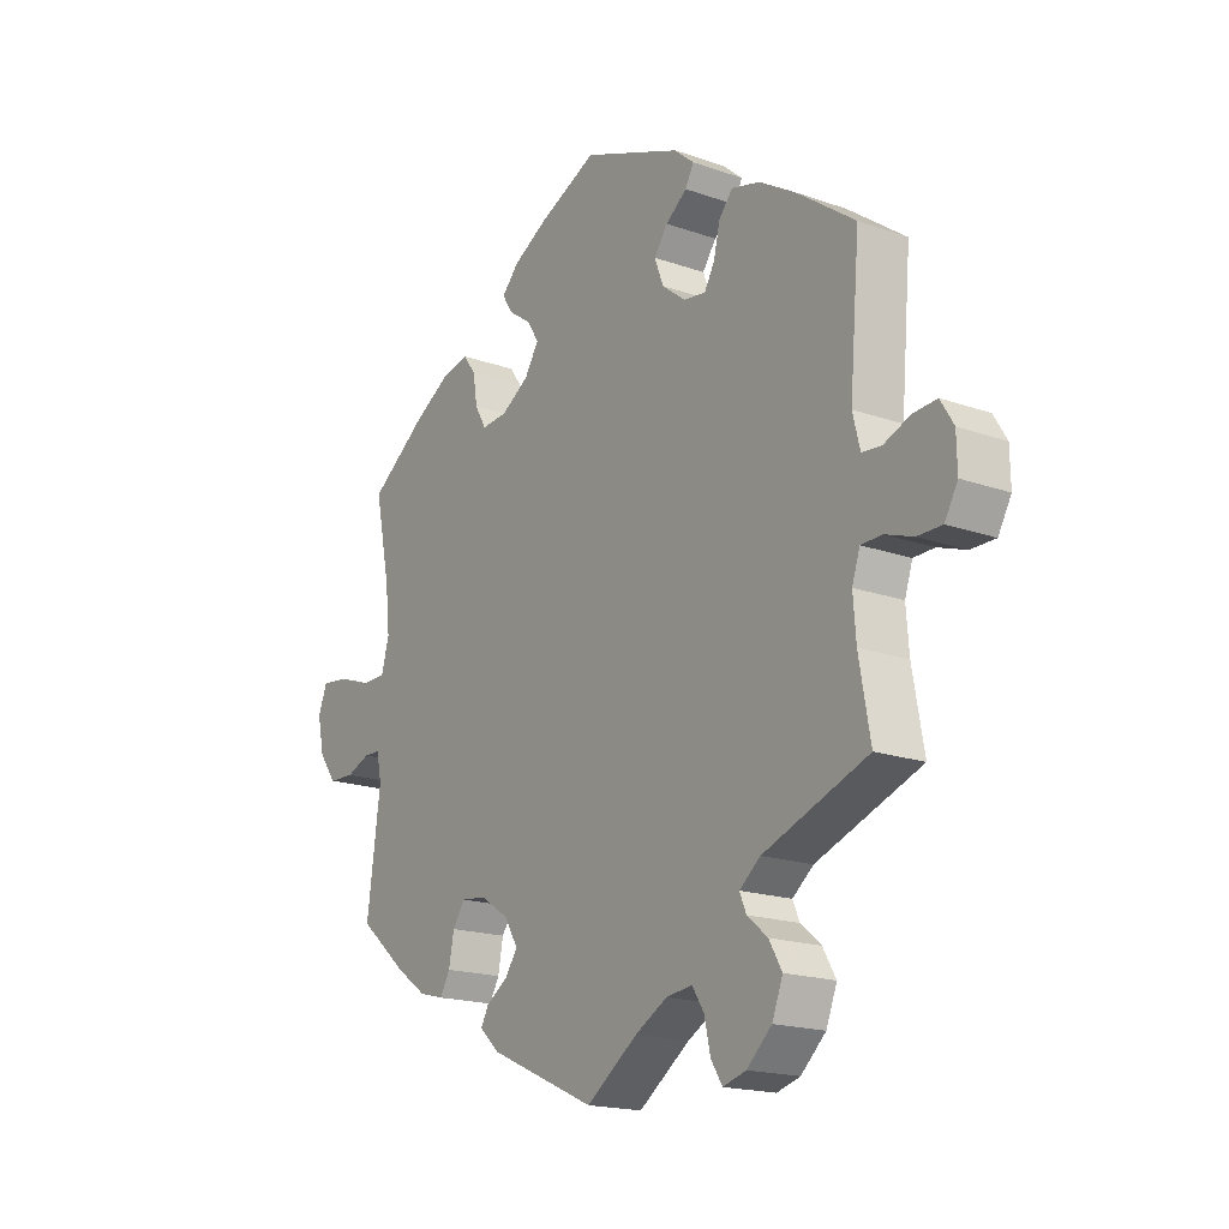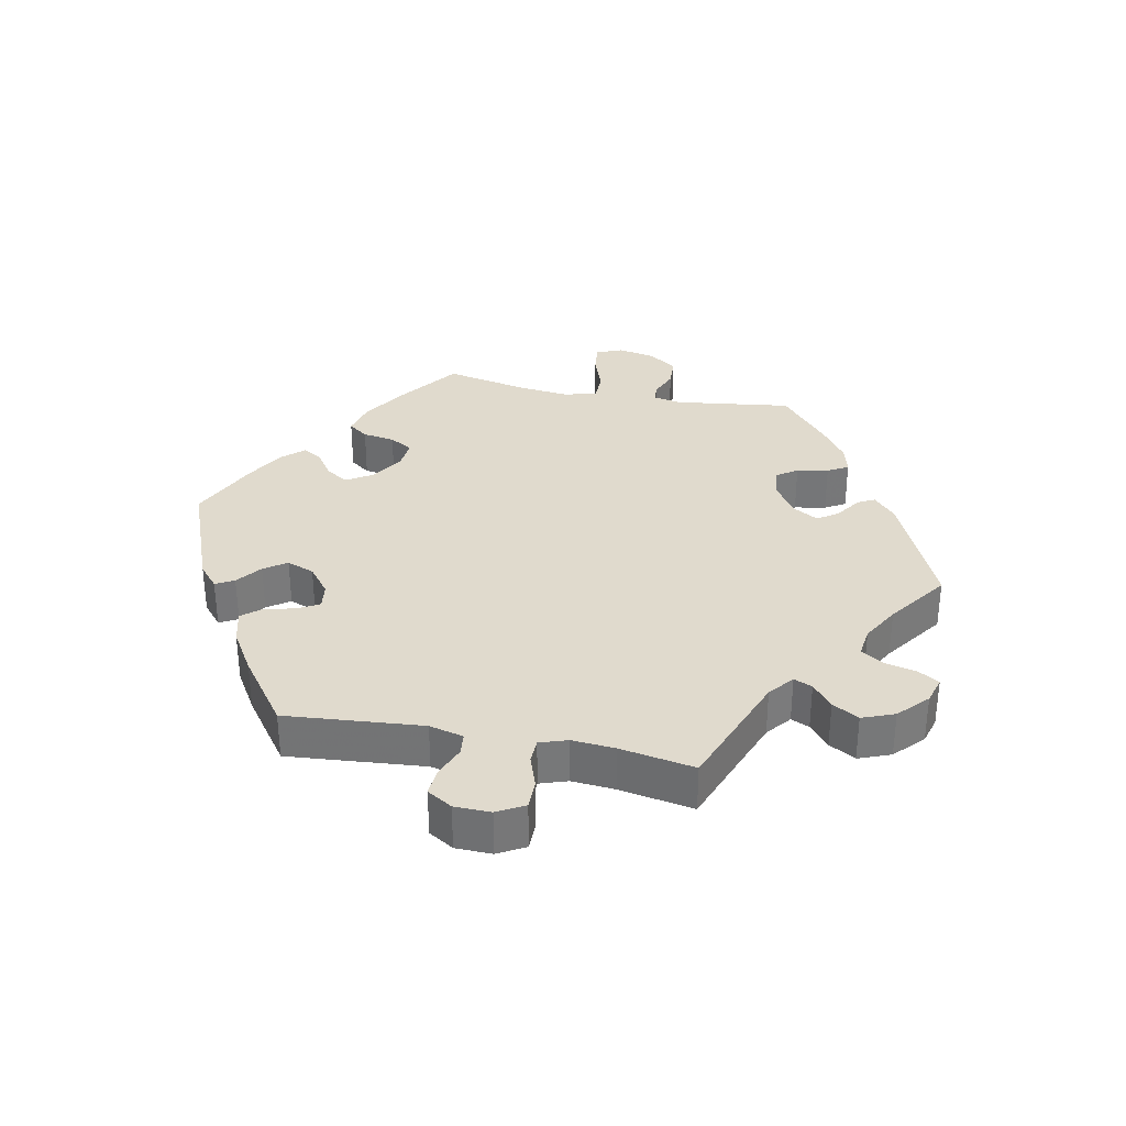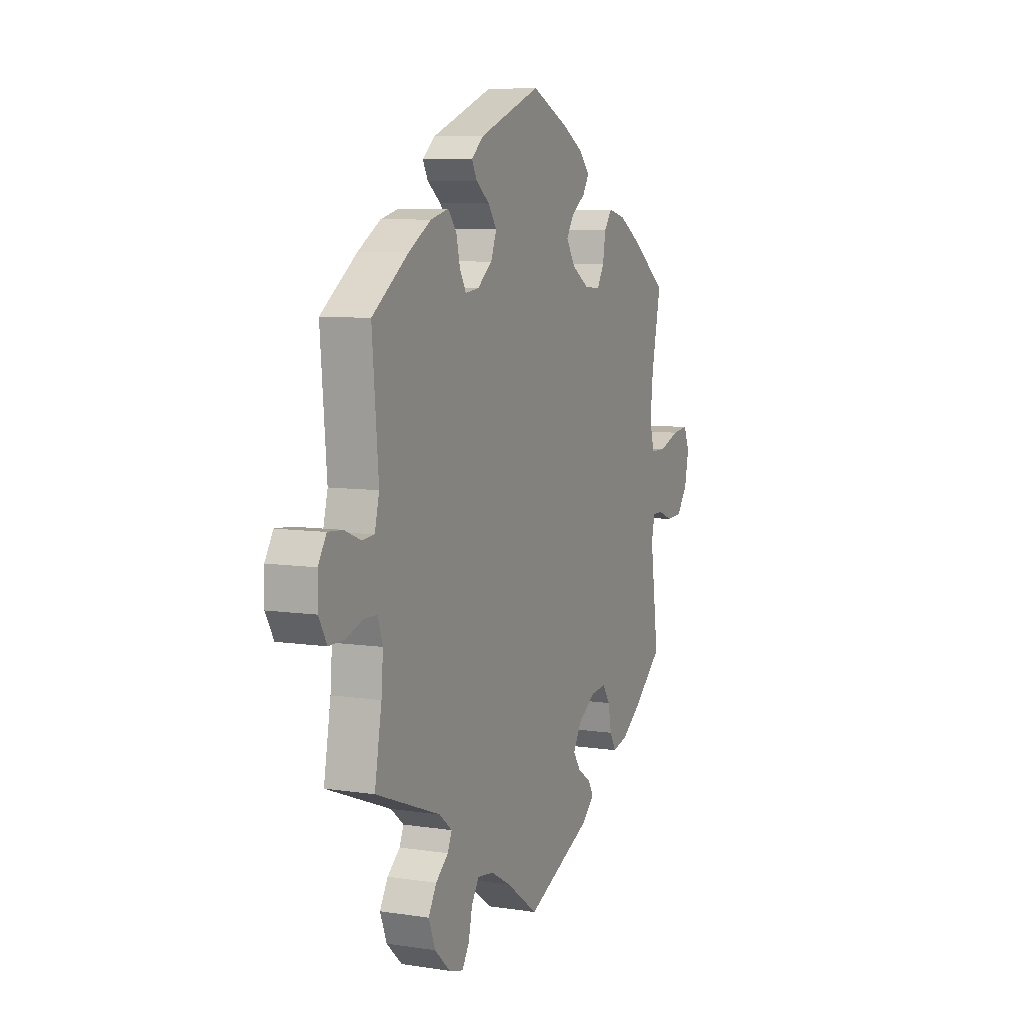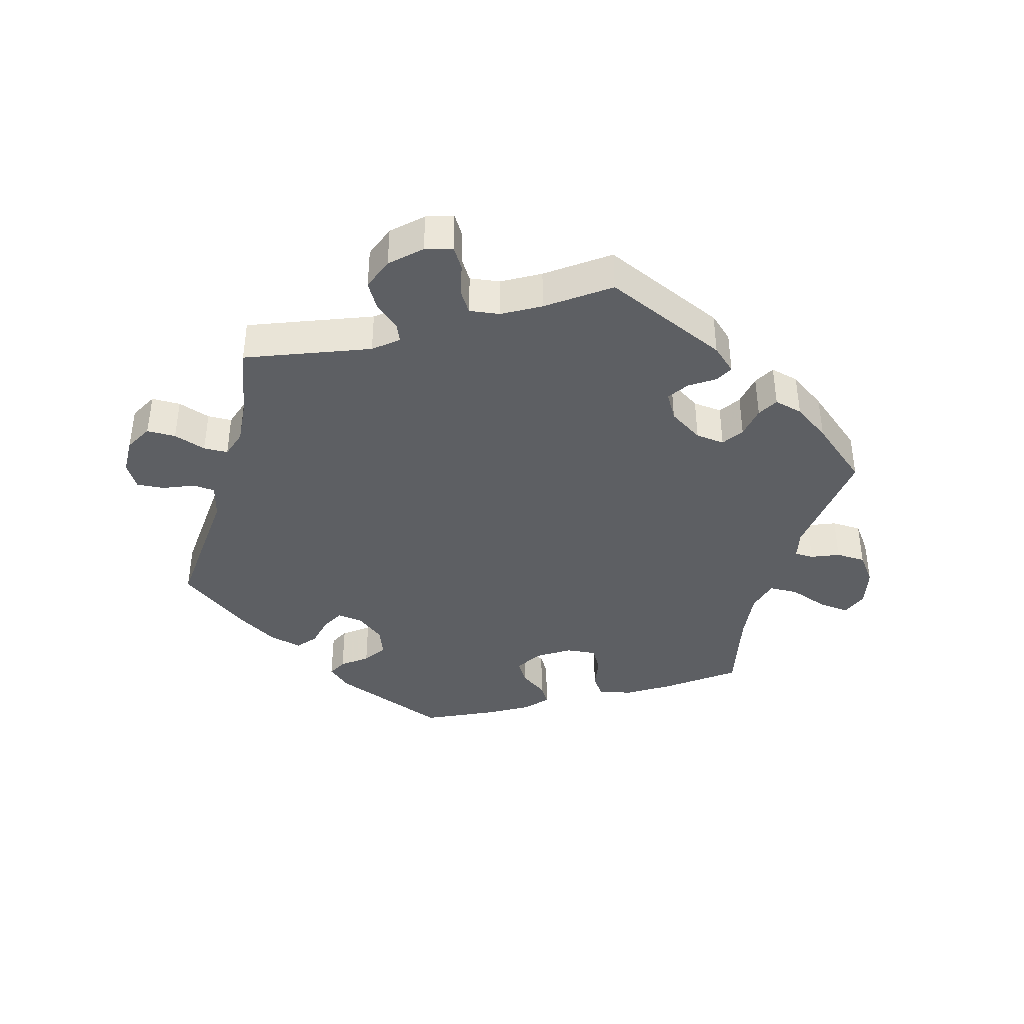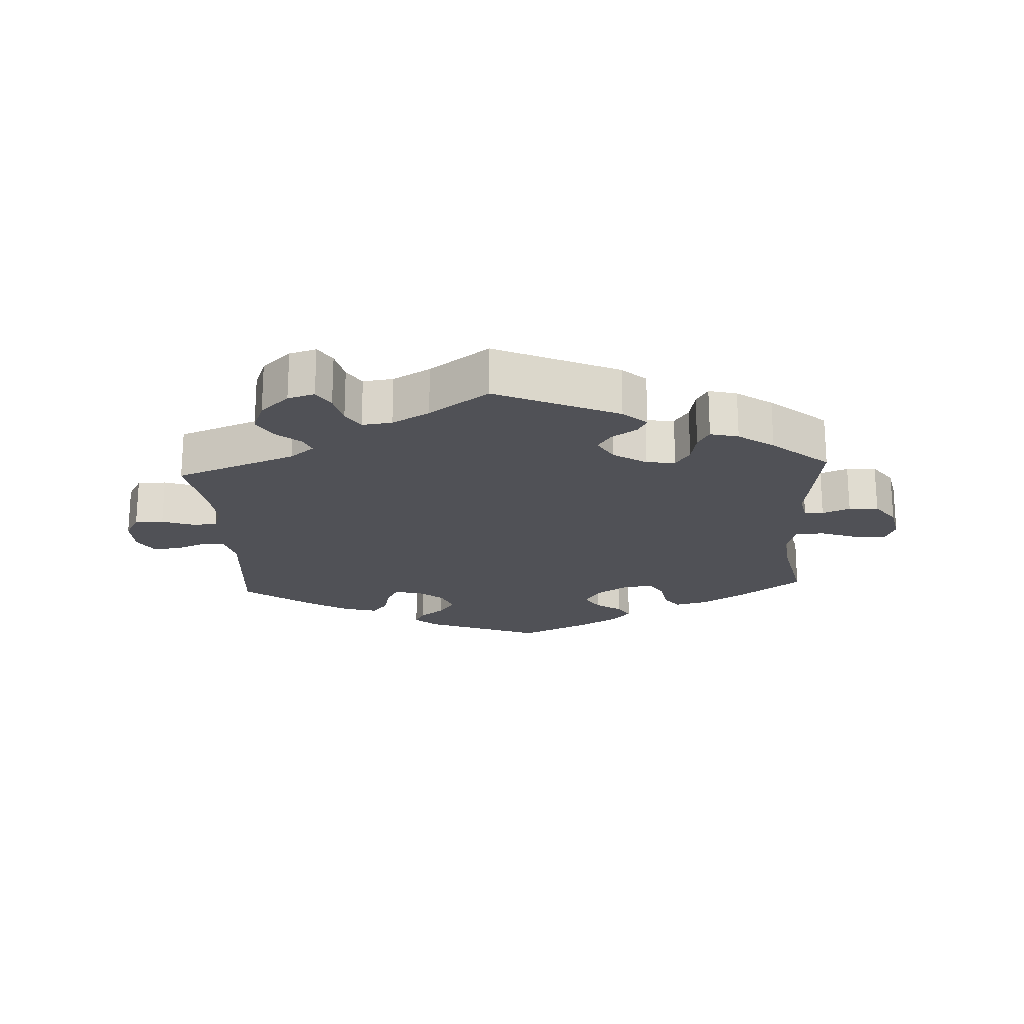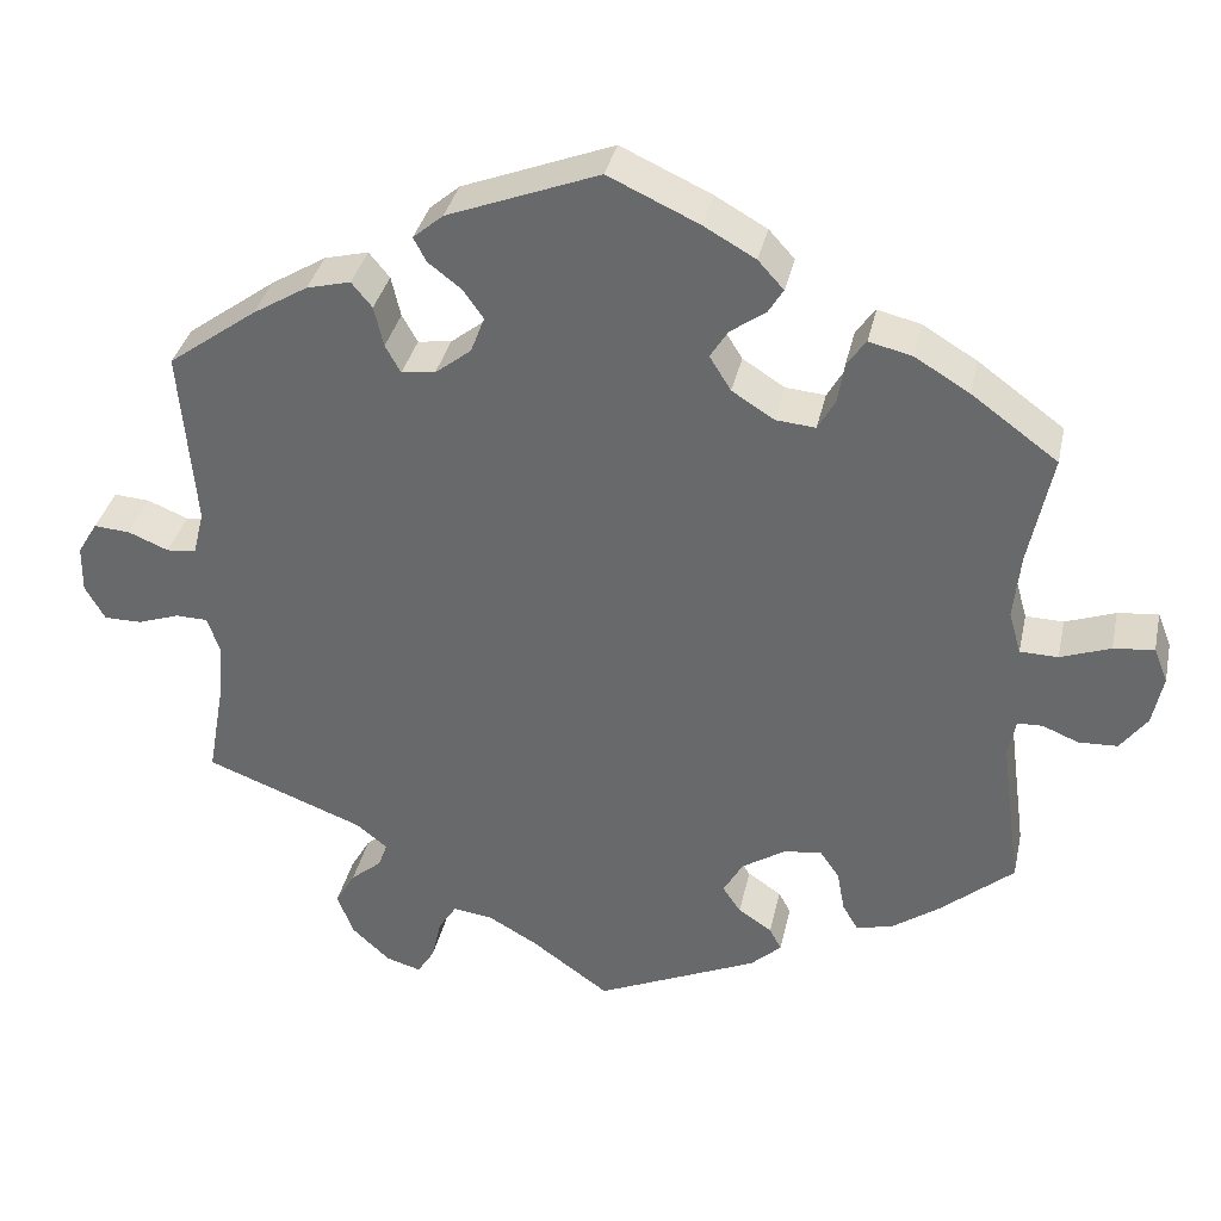
<metadata>
{"format":"obj","ext":"obj","renderer":"f3d","projection":"perspective","resolution":1024,"background":"white","views":[{"elev":-18.0,"azim":55.4,"up":"+Z"},{"elev":33.1,"azim":101.4,"up":"+Y"},{"elev":7.6,"azim":113.4,"up":"+Z"},{"elev":-40.1,"azim":164.7,"up":"+Y"},{"elev":-20.5,"azim":-176.8,"up":"+Y"},{"elev":35.4,"azim":-167.8,"up":"+Z"}]}
</metadata>
<code>
v -0.188 0.07 -0.494
v -0.224 0.07 -0.461
v -0.21 0.07 -0.435
v -0.171 0.07 -0.409
v -0.15 0.07 -0.378
v -0.173 0.07 -0.338
v -0.224 0.07 -0.305
v -0.268 0.07 -0.3
v -0.29 0.07 -0.332
v -0.299 0.07 -0.38
v -0.317 0.07 -0.411
v -0.36 0.07 -0.4
v -0.414 0.07 -0.362
v -0.5 0.07 -0.289
v -0.476 0.07 -0.11
v -0.485 0.07 -0.067
v -0.514 0.07 -0.066
v -0.556 0.07 -0.083
v -0.601 0.07 -0.081
v -0.632 0.07 -0.039
v -0.644 0.07 0.019
v -0.628 0.07 0.059
v -0.581 0.07 0.054
v -0.523 0.07 0.033
v -0.479 0.07 0.034
v -0.465 0.07 0.083
v -0.473 0.07 0.159
v -0.5 0.07 0.289
v -0.4 0.07 0.362
v -0.337 0.07 0.4
v -0.287 0.07 0.412
v -0.265 0.07 0.382
v -0.257 0.07 0.333
v -0.237 0.07 0.298
v -0.191 0.07 0.302
v -0.142 0.07 0.333
v -0.117 0.07 0.373
v -0.138 0.07 0.406
v -0.178 0.07 0.434
v -0.196 0.07 0.463
v -0.166 0.07 0.496
v -0.106 0.07 0.53
v -0.001 0.07 0.578
v 0.175 0.07 0.51
v 0.21 0.07 0.48
v 0.195 0.07 0.452
v 0.157 0.07 0.423
v 0.133 0.07 0.389
v 0.149 0.07 0.347
v 0.191 0.07 0.314
v 0.23 0.07 0.309
v 0.248 0.07 0.341
v 0.259 0.07 0.388
v 0.283 0.07 0.417
v 0.334 0.07 0.404
v 0.398 0.07 0.365
v 0.501 0.07 0.29
v 0.483 0.07 0.082
v 0.496 0.07 0.03
v 0.53 0.07 0.027
v 0.577 0.07 0.046
v 0.619 0.07 0.049
v 0.642 0.07 0.011
v 0.643 0.07 -0.044
v 0.62 0.07 -0.085
v 0.576 0.07 -0.085
v 0.527 0.07 -0.068
v 0.49 0.07 -0.069
v 0.476 0.07 -0.111
v 0.481 0.07 -0.176
v 0.501 0.07 -0.289
v 0.316 0.07 -0.359
v 0.279 0.07 -0.389
v 0.291 0.07 -0.417
v 0.327 0.07 -0.447
v 0.35 0.07 -0.487
v 0.331 0.07 -0.536
v 0.287 0.07 -0.577
v 0.246 0.07 -0.589
v 0.226 0.07 -0.557
v 0.215 0.07 -0.508
v 0.194 0.07 -0.475
v 0.148 0.07 -0.481
v 0.091 0.07 -0.513
v 0 0.07 -0.578
v -0.188 0 -0.494
v -0.224 0 -0.461
v -0.21 0 -0.435
v -0.171 0 -0.409
v -0.15 0 -0.378
v -0.173 0 -0.338
v -0.224 0 -0.305
v -0.268 0 -0.3
v -0.29 0 -0.332
v -0.299 0 -0.38
v -0.317 0 -0.411
v -0.36 0 -0.4
v -0.414 0 -0.362
v -0.5 0 -0.289
v -0.476 0 -0.11
v -0.485 0 -0.067
v -0.514 0 -0.066
v -0.556 0 -0.083
v -0.601 0 -0.081
v -0.632 0 -0.039
v -0.644 0 0.019
v -0.628 0 0.059
v -0.581 0 0.054
v -0.523 0 0.033
v -0.479 0 0.034
v -0.465 0 0.083
v -0.473 0 0.159
v -0.5 0 0.289
v -0.4 0 0.362
v -0.337 0 0.4
v -0.287 0 0.412
v -0.265 0 0.382
v -0.257 0 0.333
v -0.237 0 0.298
v -0.191 0 0.302
v -0.142 0 0.333
v -0.117 0 0.373
v -0.138 0 0.406
v -0.178 0 0.434
v -0.196 0 0.463
v -0.166 0 0.496
v -0.106 0 0.53
v -0.001 0 0.578
v 0.175 0 0.51
v 0.21 0 0.48
v 0.195 0 0.452
v 0.157 0 0.423
v 0.133 0 0.389
v 0.149 0 0.347
v 0.191 0 0.314
v 0.23 0 0.309
v 0.248 0 0.341
v 0.259 0 0.388
v 0.283 0 0.417
v 0.334 0 0.404
v 0.398 0 0.365
v 0.501 0 0.29
v 0.483 0 0.082
v 0.496 0 0.03
v 0.53 0 0.027
v 0.577 0 0.046
v 0.619 0 0.049
v 0.642 0 0.011
v 0.643 0 -0.044
v 0.62 0 -0.085
v 0.576 0 -0.085
v 0.527 0 -0.068
v 0.49 0 -0.069
v 0.476 0 -0.111
v 0.481 0 -0.176
v 0.501 0 -0.289
v 0.316 0 -0.359
v 0.279 0 -0.389
v 0.291 0 -0.417
v 0.327 0 -0.447
v 0.35 0 -0.487
v 0.331 0 -0.536
v 0.287 0 -0.577
v 0.246 0 -0.589
v 0.226 0 -0.557
v 0.215 0 -0.508
v 0.194 0 -0.475
v 0.148 0 -0.481
v 0.091 0 -0.513
v 0 0 -0.578
f 84 85 1 2
f 83 84 2 3
f 82 83 3 4
f 78 79 80 81
f 78 81 82
f 77 78 82
f 74 75 76 77
f 73 74 77 82
f 70 71 72
f 69 70 72 73
f 68 69 73 82
f 64 65 66 67
f 64 67 68
f 63 64 68
f 60 61 62 63
f 59 60 63 68
f 58 59 68 82
f 52 53 54 55
f 51 52 55 56
f 44 45 46 47
f 44 47 48
f 43 44 48
f 42 43 48 49
f 38 39 40 41
f 37 38 41 42
f 30 31 32 33
f 30 33 34
f 27 28 29 30
f 26 27 30 34
f 25 26 34 35
f 21 22 23 24
f 21 24 25
f 20 21 25
f 17 18 19 20
f 16 17 20 25
f 15 16 25 35
f 9 10 11 12
f 8 9 12 13
f 58 82 4 5
f 51 56 57 58
f 50 51 58 5
f 37 42 49 50
f 36 37 50 5
f 35 36 5 6
f 15 35 6 7
f 8 13 14 15
f 7 8 15
f 87 86 170 169
f 88 87 169 168
f 89 88 168 167
f 166 165 164 163
f 167 166 163
f 167 163 162
f 162 161 160 159
f 167 162 159 158
f 157 156 155
f 158 157 155 154
f 167 158 154 153
f 152 151 150 149
f 153 152 149
f 153 149 148
f 148 147 146 145
f 153 148 145 144
f 167 153 144 143
f 140 139 138 137
f 141 140 137 136
f 132 131 130 129
f 133 132 129
f 133 129 128
f 134 133 128 127
f 126 125 124 123
f 127 126 123 122
f 118 117 116 115
f 119 118 115
f 115 114 113 112
f 119 115 112 111
f 120 119 111 110
f 109 108 107 106
f 110 109 106
f 110 106 105
f 105 104 103 102
f 110 105 102 101
f 120 110 101 100
f 97 96 95 94
f 98 97 94 93
f 90 89 167 143
f 143 142 141 136
f 90 143 136 135
f 135 134 127 122
f 90 135 122 121
f 91 90 121 120
f 92 91 120 100
f 100 99 98 93
f 100 93 92
f 1 86 87 2
f 2 87 88 3
f 3 88 89 4
f 4 89 90 5
f 5 90 91 6
f 6 91 92 7
f 7 92 93 8
f 8 93 94 9
f 9 94 95 10
f 10 95 96 11
f 11 96 97 12
f 12 97 98 13
f 13 98 99 14
f 14 99 100 15
f 15 100 101 16
f 16 101 102 17
f 17 102 103 18
f 18 103 104 19
f 19 104 105 20
f 20 105 106 21
f 21 106 107 22
f 22 107 108 23
f 23 108 109 24
f 24 109 110 25
f 25 110 111 26
f 26 111 112 27
f 27 112 113 28
f 28 113 114 29
f 29 114 115 30
f 30 115 116 31
f 31 116 117 32
f 32 117 118 33
f 33 118 119 34
f 34 119 120 35
f 35 120 121 36
f 36 121 122 37
f 37 122 123 38
f 38 123 124 39
f 39 124 125 40
f 40 125 126 41
f 41 126 127 42
f 42 127 128 43
f 43 128 129 44
f 44 129 130 45
f 45 130 131 46
f 46 131 132 47
f 47 132 133 48
f 48 133 134 49
f 49 134 135 50
f 50 135 136 51
f 51 136 137 52
f 52 137 138 53
f 53 138 139 54
f 54 139 140 55
f 55 140 141 56
f 56 141 142 57
f 57 142 143 58
f 58 143 144 59
f 59 144 145 60
f 60 145 146 61
f 61 146 147 62
f 62 147 148 63
f 63 148 149 64
f 64 149 150 65
f 65 150 151 66
f 66 151 152 67
f 67 152 153 68
f 68 153 154 69
f 69 154 155 70
f 70 155 156 71
f 71 156 157 72
f 72 157 158 73
f 73 158 159 74
f 74 159 160 75
f 75 160 161 76
f 76 161 162 77
f 77 162 163 78
f 78 163 164 79
f 79 164 165 80
f 80 165 166 81
f 81 166 167 82
f 82 167 168 83
f 83 168 169 84
f 84 169 170 85
f 85 170 86 1

</code>
